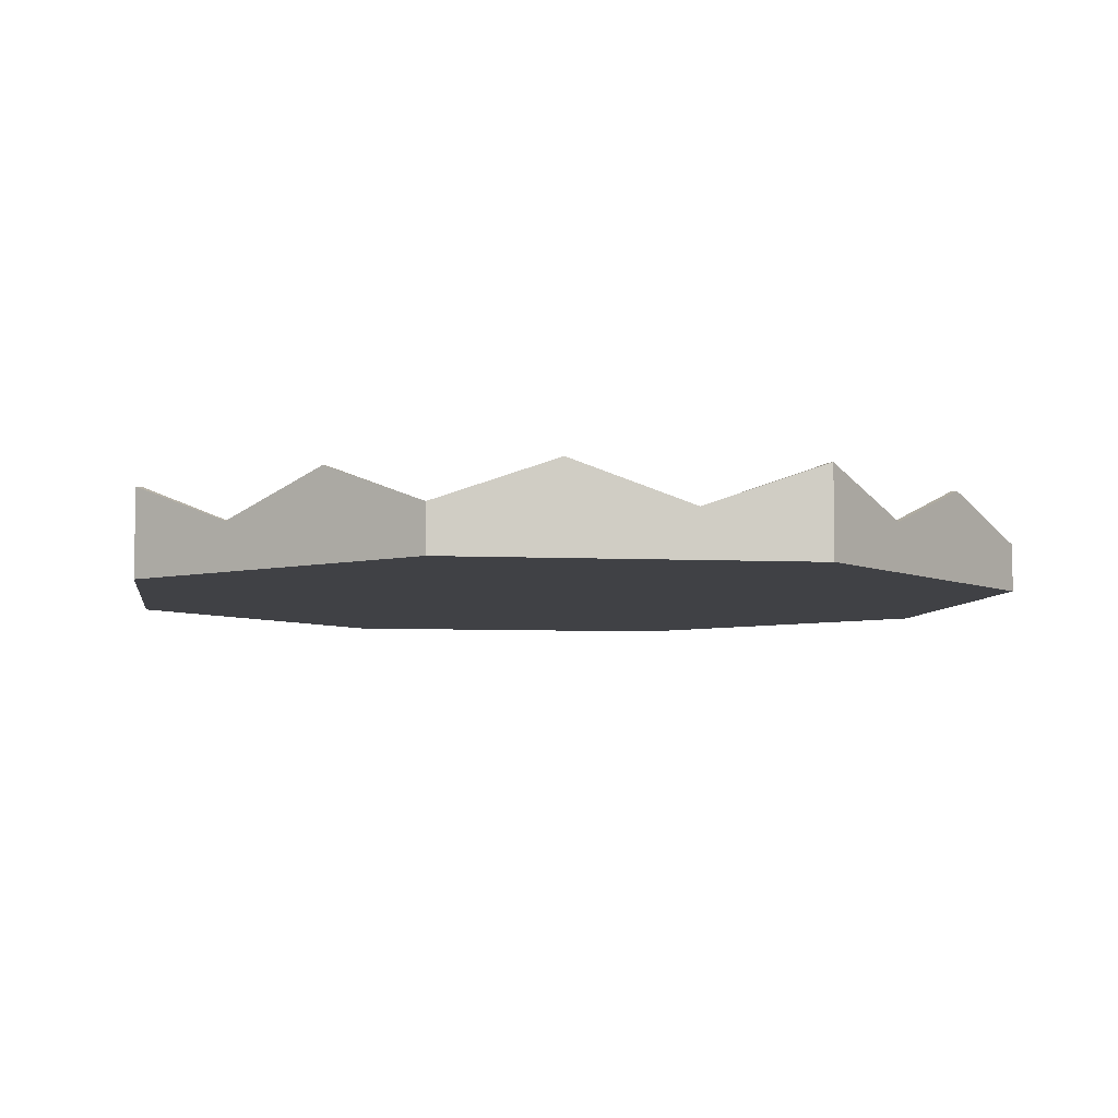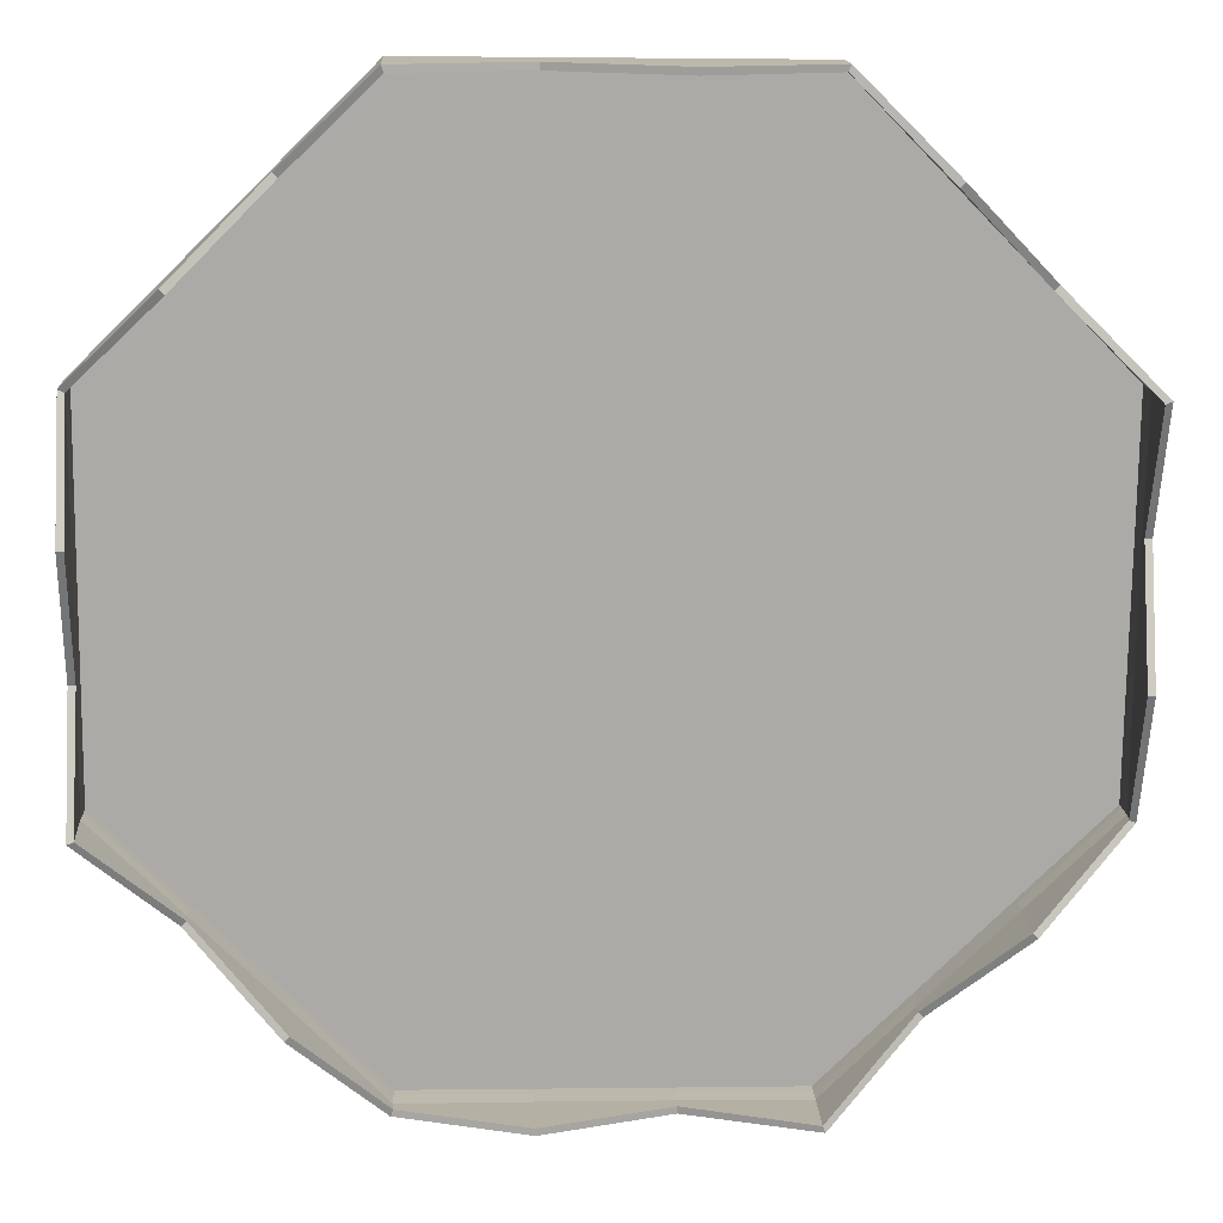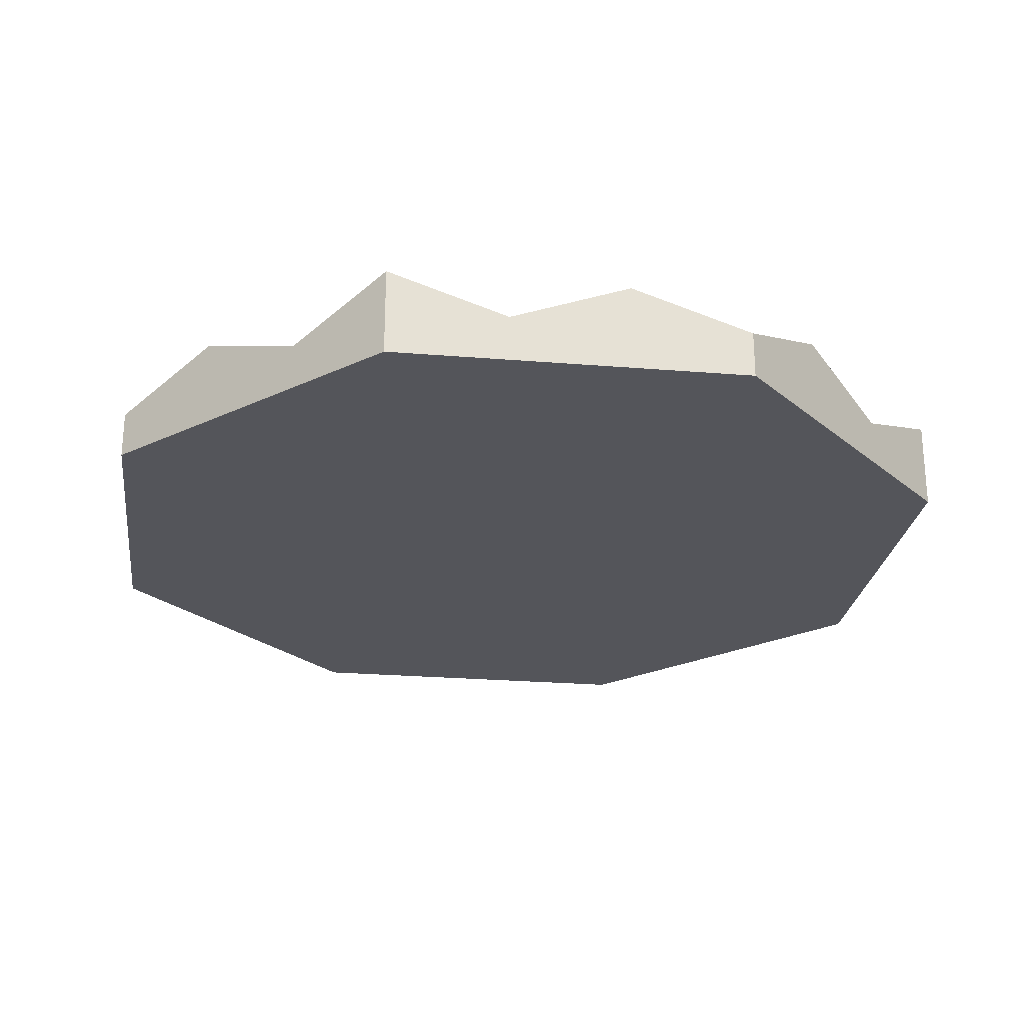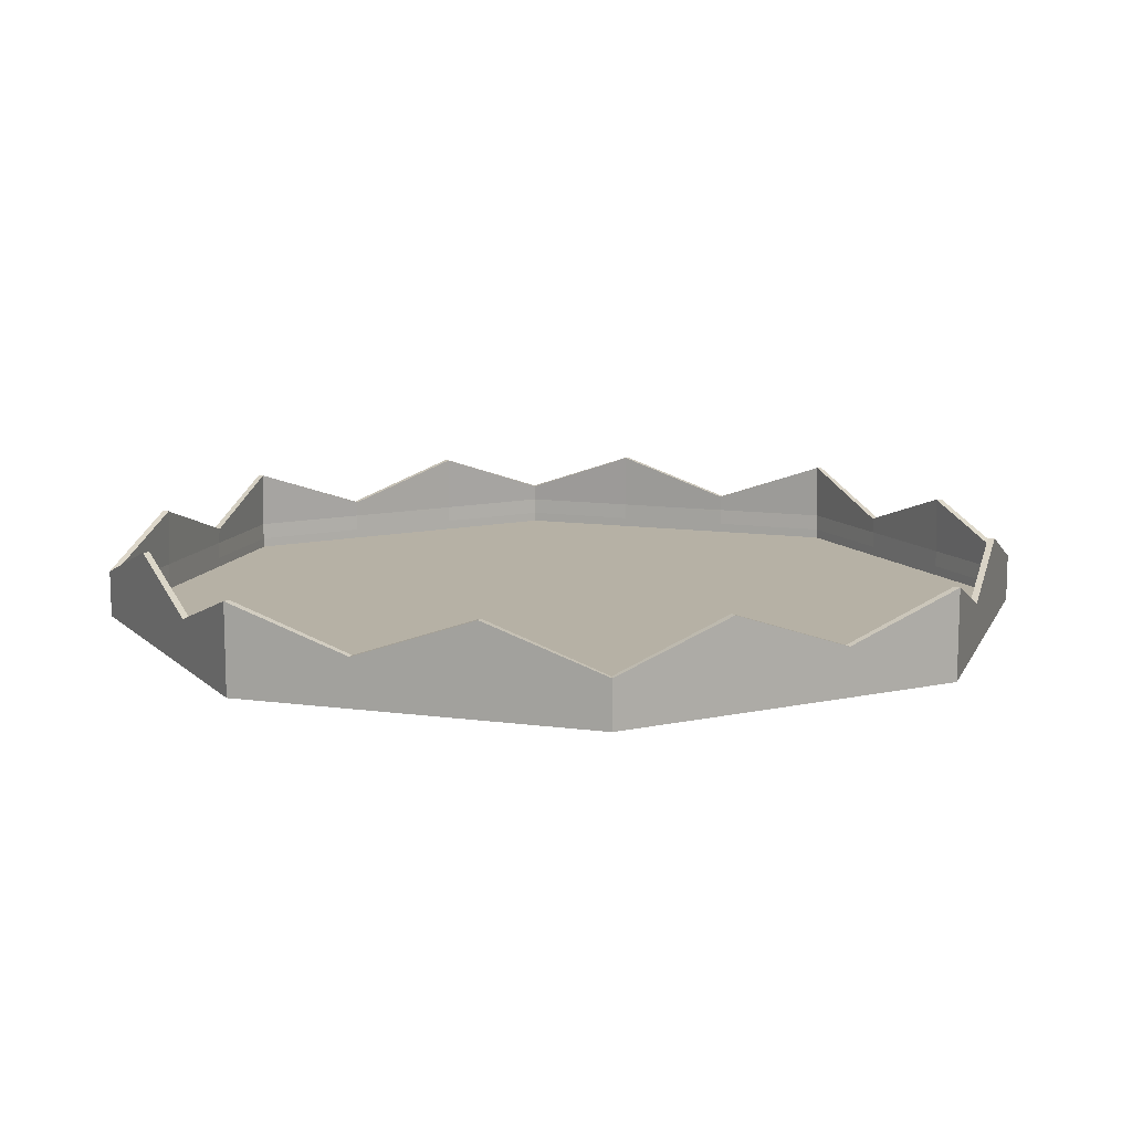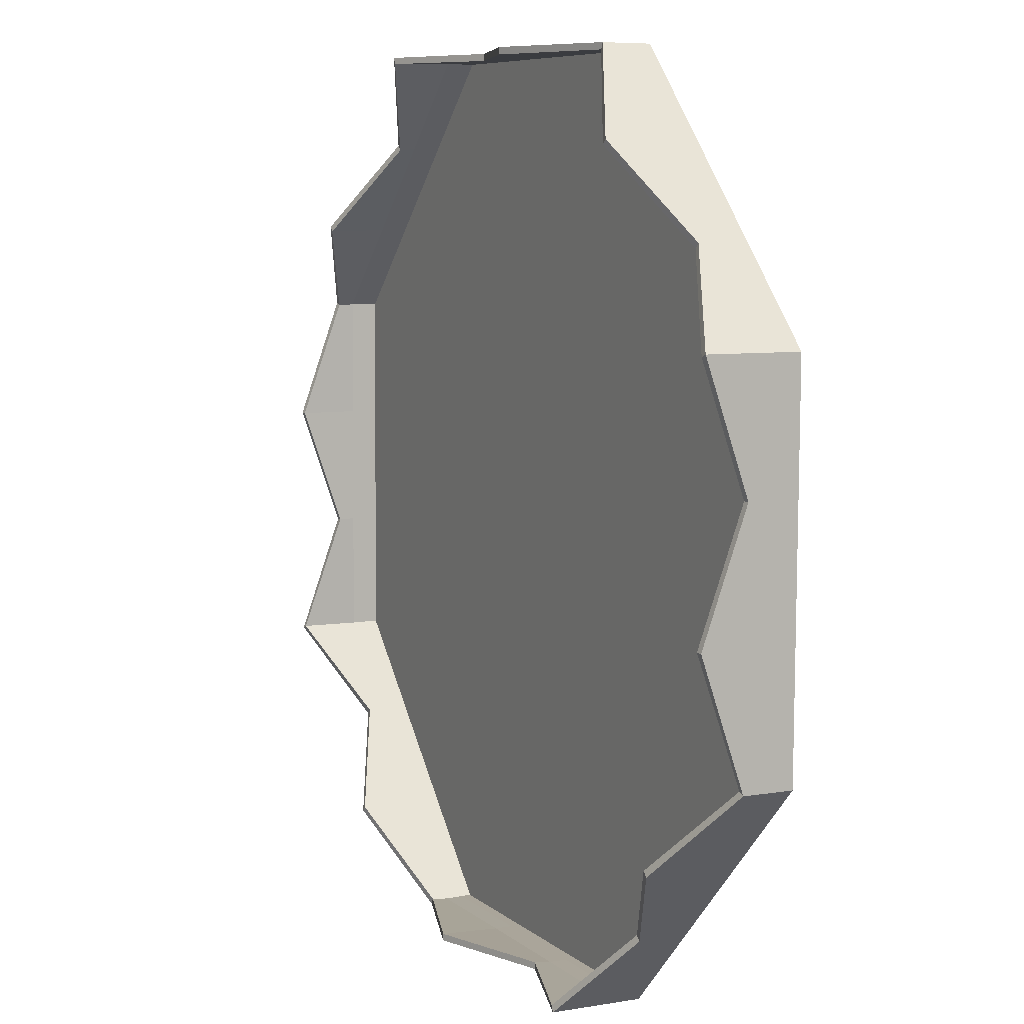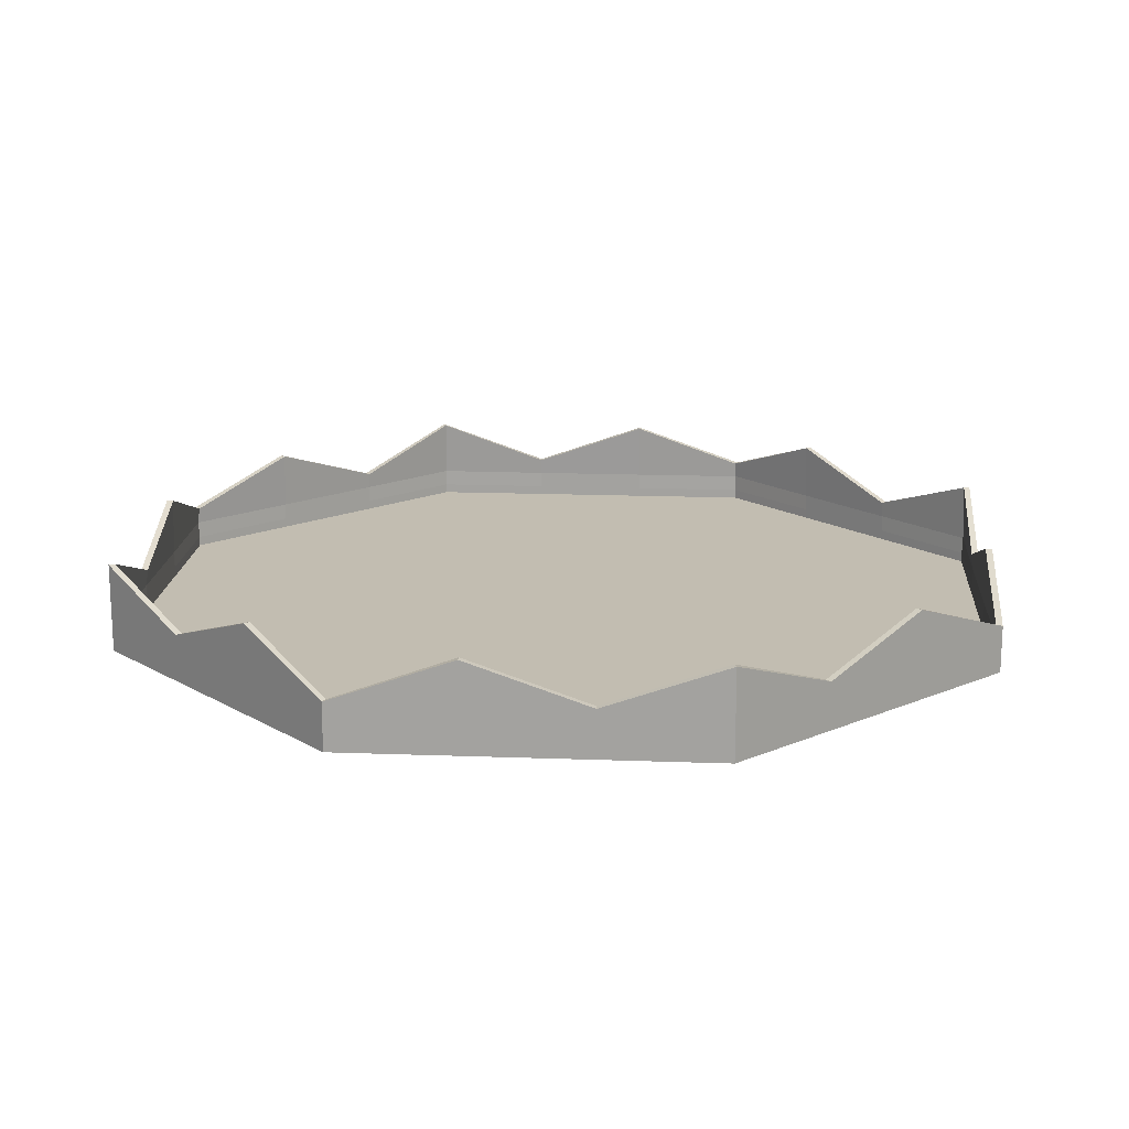
<metadata>
{"format":"obj","ext":"obj","renderer":"f3d","projection":"perspective","resolution":1024,"background":"white","views":[{"elev":-5.9,"azim":170.9,"up":"+Y"},{"elev":14.6,"azim":177.2,"up":"+Z"},{"elev":-25.0,"azim":36.8,"up":"+Y"},{"elev":12.0,"azim":-117.9,"up":"+Y"},{"elev":7.0,"azim":-116.1,"up":"+Z"},{"elev":16.9,"azim":3.6,"up":"+Y"}]}
</metadata>
<code>
o Roof_Frilles
v -15.99 4.735 13.69
v -18.53 4.735 11.09
v -16.03 4.735 17.32
v -15.99 5.046 13.69
v -16.84 4.735 12.82
v -16 4.735 14.9
v -16.02 4.735 16.11
v -16 5.046 14.9
v -16.02 5.046 16.11
v -16 5.211 14.9
v -16.02 5.632 16.11
v -16.07 5.211 14.9
v -15.99 5.632 13.69
v -16.84 5.211 12.82
v -16.05 5.632 13.71
v -16.03 5.045 13.7
v -16.88 5.211 12.87
v -16.87 5.045 12.85
v -17.73 5.632 12
v -17.72 5.045 11.99
v -17.68 5.632 11.95
v -18.56 5.211 11.15
v -18.53 5.211 11.09
v -18.55 5.045 11.13
v -19.74 5.632 11.14
v -19.74 5.045 11.12
v -20.96 5.211 11.13
v -19.74 5.632 11.07
v -19.74 5.046 11.07
v -20.95 5.211 11.06
v -20.95 5.046 11.06
v -22.17 5.632 11.05
v -22.17 5.046 11.05
v -23.03 5.211 11.89
v -22.14 5.632 11.11
v -22.15 5.045 11.09
v -22.99 5.211 11.94
v -23 5.045 11.93
v -23.85 5.632 12.79
v -23.87 5.045 12.78
v -24.7 5.211 13.62
v -23.9 5.632 12.74
v -23.9 5.046 12.74
v -24.77 5.211 13.59
v -24.77 5.046 13.59
v -24.78 5.632 14.81
v -24.78 5.046 14.81
v -24.79 5.211 16.02
v -24.71 5.632 14.81
v -24.73 5.211 16.02
v -24.73 5.045 14.81
v -24.72 5.045 13.61
v -24.73 4.873 14.81
v -24.75 5.045 16.02
v -24.75 4.873 16.02
v -24.76 5.045 17.21
v -24.74 5.632 17.2
v -23.92 5.045 18.06
v -24.76 4.873 17.21
v -24.76 4.873 17.21
v -23.92 4.873 18.06
v -23.92 4.873 18.06
v -23.08 4.873 18.92
v -22.24 4.873 19.78
v -23.08 5.045 18.92
v -23.08 4.873 18.92
v -23.08 4.854 18.92
v -22.24 4.873 19.78
v -21.05 4.873 19.79
v -22.24 4.854 19.78
v -21.05 4.854 19.79
v -22.24 4.792 19.78
v -21.05 4.792 19.79
v -23.08 4.792 18.92
v -22.24 4.774 19.78
v -21.05 4.774 19.79
v -23.08 4.774 18.92
v -23.92 4.774 18.06
v -24.76 4.774 17.21
v -23.92 4.792 18.06
v -23.92 4.854 18.06
v -24.76 4.792 17.21
v -24.76 4.854 17.21
v -24.75 4.792 16.02
v -24.73 4.792 14.81
v -24.75 4.854 16.02
v -24.75 4.774 16.02
v -24.73 4.774 14.81
v -24.72 4.774 13.61
v -24.72 4.792 13.61
v -23.87 4.774 12.78
v -23.87 4.792 12.78
v -23 4.774 11.93
v -23 4.792 11.93
v -22.15 4.774 11.1
v -20.95 4.774 11.11
v -22.15 4.792 11.1
v -22.15 4.854 11.1
v -20.95 4.792 11.11
v -20.95 4.854 11.11
v -19.74 4.792 11.12
v -18.55 4.792 11.14
v -19.74 4.774 11.12
v -19.74 4.854 11.12
v -19.74 4.873 11.12
v -18.55 4.854 11.14
v -18.55 4.873 11.14
v -17.72 4.854 11.99
v -16.87 4.854 12.85
v -17.72 4.873 11.99
v -17.72 4.792 11.99
v -16.87 4.792 12.85
v -17.72 4.774 11.99
v -16.87 4.774 12.85
v -18.55 4.774 11.14
v -16.04 4.774 13.71
v -16.04 4.792 13.71
v -16.05 4.774 14.9
v -16.06 4.774 16.11
v -16.05 4.792 14.9
v -16.06 4.792 16.11
v -16.05 4.854 14.9
v -16.06 4.854 16.11
v -16.04 4.854 13.71
v -16.05 4.873 14.9
v -16.06 4.873 16.11
v -16.04 4.873 13.71
v -16.05 4.873 14.9
v -16.04 4.873 13.71
v -16.06 4.873 16.11
v -16.05 5.045 14.9
v -16.06 5.045 16.11
v -16.08 5.632 16.11
v -16.07 5.045 17.3
v -16.08 4.873 17.3
v -16.09 5.211 17.3
v -16.93 5.045 18.14
v -16.93 4.873 18.14
v -17.8 5.045 18.98
v -16.94 5.632 18.12
v -17.81 5.211 18.97
v -16.9 5.632 18.17
v -16.03 5.211 17.32
v -16.9 5.046 18.17
v -17.76 5.211 19.02
v -18.63 5.632 19.86
v -17.76 5.046 19.02
v -17.76 4.735 19.02
v -18.63 5.046 19.86
v -18.63 4.735 19.86
v -19.84 5.046 19.85
v -19.84 4.735 19.85
v -21.05 5.046 19.84
v -19.84 5.211 19.85
v -21.05 5.632 19.84
v -19.84 5.211 19.78
v -18.65 5.632 19.8
v -19.84 5.045 19.8
v -21.05 5.632 19.77
v -22.24 5.211 19.76
v -21.05 5.045 19.79
v -22.25 5.045 19.78
v -21.05 4.873 19.79
v -19.84 4.873 19.8
v -18.65 4.873 19.82
v -19.84 4.873 19.8
v -18.65 4.873 19.82
v -19.84 4.854 19.8
v -19.84 4.792 19.8
v -18.65 4.854 19.82
v -18.65 4.792 19.82
v -17.8 4.854 18.98
v -17.8 4.792 18.98
v -17.8 4.873 18.98
v -16.93 4.854 18.14
v -16.08 4.854 17.3
v -16.93 4.873 18.14
v -16.93 4.792 18.14
v -16.08 4.792 17.3
v -16.93 4.774 18.14
v -16.08 4.774 17.3
v -17.8 4.774 18.98
v -18.65 4.774 19.82
v -19.84 4.774 19.8
v -16.08 4.873 17.3
v -17.8 4.873 18.98
v -18.65 5.045 19.82
v -23.06 5.632 18.91
v -22.26 5.211 19.82
v -23.11 5.632 18.96
v -22.26 5.046 19.82
v -22.26 4.735 19.82
v -23.11 5.046 18.96
v -23.96 5.046 18.09
v -23.11 4.735 18.96
v -23.96 4.735 18.09
v -24.81 4.735 17.22
v -24.77 4.735 13.59
v -24.81 5.046 17.22
v -24.79 4.735 16.02
v -24.78 4.735 14.81
v -24.79 5.046 16.02
v -24.81 5.632 17.22
v -23.96 5.211 18.09
v -23.91 5.211 18.04
v -22.17 4.735 11.05
v -23.9 4.735 12.74
v -23.03 4.735 11.89
v -23.03 5.046 11.89
v -20.95 4.735 11.06
v -19.74 4.735 11.07
v -21.05 4.735 19.84
v -16.9 4.735 18.17
v -16.03 5.046 17.32
v -16.87 4.873 12.85
v -16.87 4.873 12.85
v -17.72 4.873 11.99
v -18.55 4.873 11.14
v -19.74 4.873 11.12
v -20.95 4.873 11.11
v -20.95 5.045 11.11
v -20.95 4.873 11.11
v -22.15 4.873 11.1
v -22.15 4.873 11.1
v -23 4.873 11.93
v -23.87 4.873 12.78
v -23 4.873 11.93
v -23.87 4.873 12.78
v -23 4.854 11.93
v -23.87 4.854 12.78
v -24.72 4.854 13.61
v -24.73 4.854 14.81
v -24.72 4.873 13.61
v -24.73 4.873 14.81
v -24.72 4.873 13.61
v -24.75 4.873 16.02
v -18.53 5.046 11.09
v -17.68 5.046 11.95
v -16.84 5.046 12.82
v -17.68 4.735 11.95
f 1 3 150 192 197 198 206 2
f 1 5 239 4
f 6 1 4 8
f 7 6 8 9
f 8 4 13 10
f 9 8 10 11
f 11 10 12 133
f 10 13 15 12
f 4 239 14 13
f 13 14 17 15
f 16 15 17 18
f 131 12 15 16
f 18 17 19 20
f 14 21 19 17
f 20 19 22 24
f 21 23 22 19
f 23 28 25 22
f 24 22 25 26
f 26 25 27 221
f 28 30 27 25
f 29 31 30 28
f 237 29 28 23
f 31 33 32 30
f 30 32 35 27
f 33 209 34 32
f 32 34 37 35
f 221 27 35 36
f 36 35 37 38
f 34 42 39 37
f 38 37 39 40
f 40 39 41 52
f 42 44 41 39
f 209 43 42 34
f 43 45 44 42
f 45 47 46 44
f 44 46 49 41
f 47 202 48 46
f 46 48 50 49
f 51 49 50 54
f 52 41 49 51
f 235 52 51 53
f 53 51 54 55
f 54 50 57 56
f 55 54 56 59
f 56 57 205 58
f 59 56 58 61
f 59 61 62 60
f 55 59 60 236
f 61 58 65 63
f 61 63 66 62
f 63 64 68 66
f 63 65 162 64
f 62 66 67 81
f 66 68 70 67
f 64 163 69 68
f 68 69 71 70
f 70 71 73 72
f 67 70 72 74
f 72 73 76 75
f 74 72 75 77
f 115 103 96 95 93 91 89 88 87 79 78 77 75 76 184 183 182 180 181 119 118 116 114 113
f 80 74 77 78
f 82 80 78 79
f 81 67 74 80
f 83 81 80 82
f 86 83 82 84
f 84 82 79 87
f 85 84 87 88
f 232 86 84 85
f 90 85 88 89
f 92 90 89 91
f 94 92 91 93
f 97 94 93 95
f 99 97 95 96
f 100 98 97 99
f 98 229 94 97
f 101 99 96 103
f 104 100 99 101
f 102 101 103 115
f 106 104 101 102
f 107 105 104 106
f 105 222 100 104
f 110 107 106 108
f 108 106 102 111
f 109 108 111 112
f 216 110 108 109
f 112 111 113 114
f 111 102 115 113
f 117 112 114 116
f 120 117 116 118
f 121 120 118 119
f 123 122 120 121
f 122 124 117 120
f 126 125 122 123
f 125 127 124 122
f 130 128 125 126
f 128 129 127 125
f 128 131 16 129
f 130 132 131 128
f 132 133 12 131
f 134 136 133 132
f 135 134 132 130
f 138 137 134 135
f 137 140 136 134
f 186 139 137 138
f 139 141 140 137
f 142 143 136 140
f 145 142 140 141
f 144 214 143 142
f 147 144 142 145
f 146 145 141 157
f 149 147 145 146
f 148 213 144 147
f 150 148 147 149
f 152 150 149 151
f 151 149 146 154
f 212 152 151 153
f 153 151 154 155
f 154 146 157 156
f 155 154 156 159
f 158 156 157 187
f 161 159 156 158
f 189 155 159 160
f 162 160 159 161
f 64 162 161 163
f 163 161 158 164
f 163 164 166 69
f 164 165 167 166
f 164 158 187 165
f 166 167 170 168
f 69 166 168 71
f 168 170 171 169
f 71 168 169 73
f 167 174 172 170
f 170 172 173 171
f 172 175 178 173
f 174 177 175 172
f 175 176 179 178
f 177 185 176 175
f 178 179 181 180
f 173 178 180 182
f 171 173 182 183
f 169 171 183 184
f 73 169 184 76
f 179 121 119 181
f 176 123 121 179
f 138 135 185 177
f 186 138 177 174
f 185 126 123 176
f 135 130 126 185
f 165 186 174 167
f 165 187 139 186
f 187 157 141 139
f 65 188 160 162
f 190 189 160 188
f 191 153 155 189
f 193 191 189 190
f 192 212 153 191
f 195 192 191 193
f 196 195 193 194
f 194 193 190 204
f 197 196 194 199
f 200 197 199 202
f 201 200 202 47
f 202 199 203 48
f 198 201 47 45
f 199 194 204 203
f 48 203 57 50
f 203 204 205 57
f 204 190 188 205
f 58 205 188 65
f 207 198 45 43
f 208 207 43 209
f 206 208 209 33
f 210 206 33 31
f 211 210 31 29
f 2 211 29 237
f 213 3 214 144
f 214 9 11 143
f 3 7 9 214
f 143 11 133 136
f 129 215 216 127
f 129 16 18 215
f 215 18 20 217
f 215 217 110 216
f 217 218 107 110
f 217 20 24 218
f 218 219 105 107
f 218 24 26 219
f 219 220 222 105
f 219 26 221 220
f 220 221 36 223
f 220 223 224 222
f 223 225 227 224
f 223 36 38 225
f 225 38 40 226
f 225 226 228 227
f 227 228 230 229
f 224 227 229 98
f 229 230 92 94
f 230 231 90 92
f 228 233 231 230
f 231 232 85 90
f 233 234 232 231
f 235 53 234 233
f 226 235 233 228
f 226 40 52 235
f 234 236 86 232
f 53 55 236 234
f 236 60 83 86
f 222 224 98 100
f 127 216 109 124
f 124 109 112 117
f 60 62 81 83
f 240 2 237 238
f 238 237 23 21
f 5 240 238 239
f 239 238 21 14

</code>
